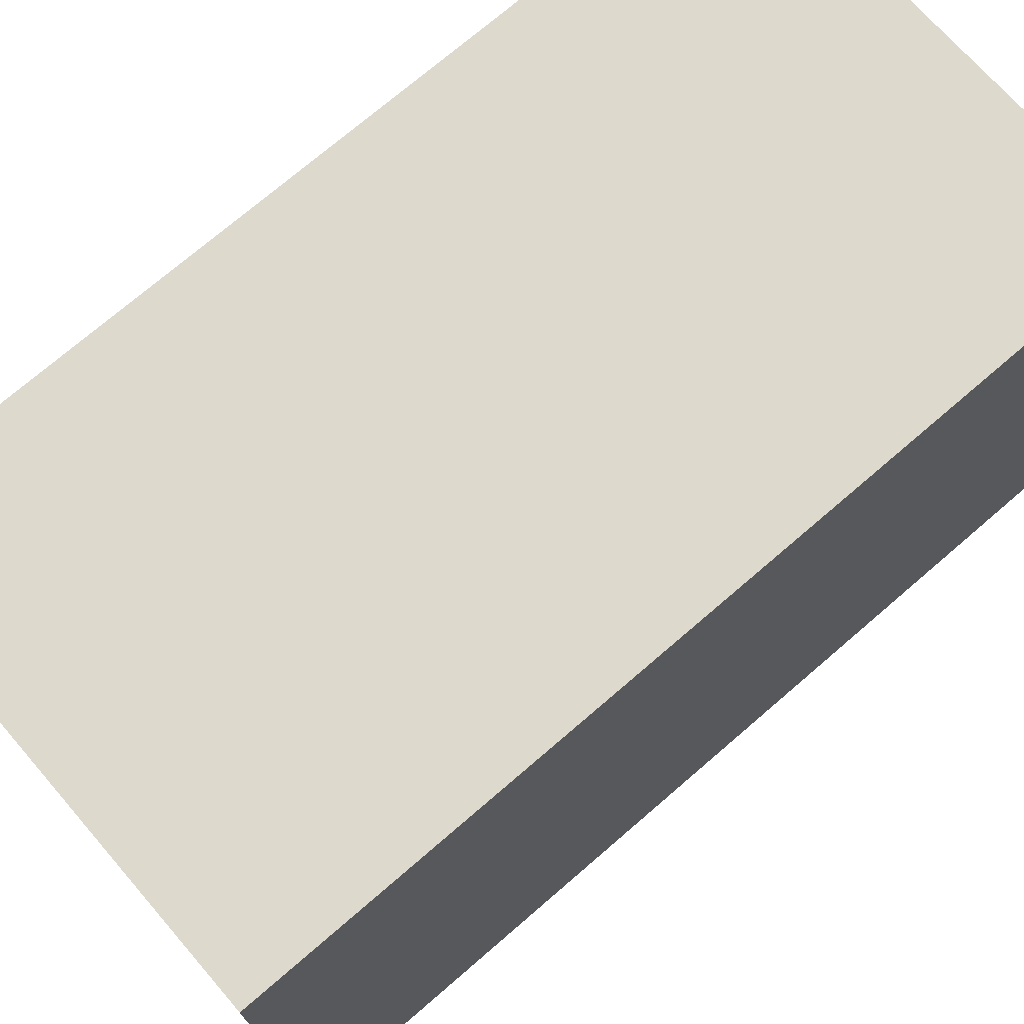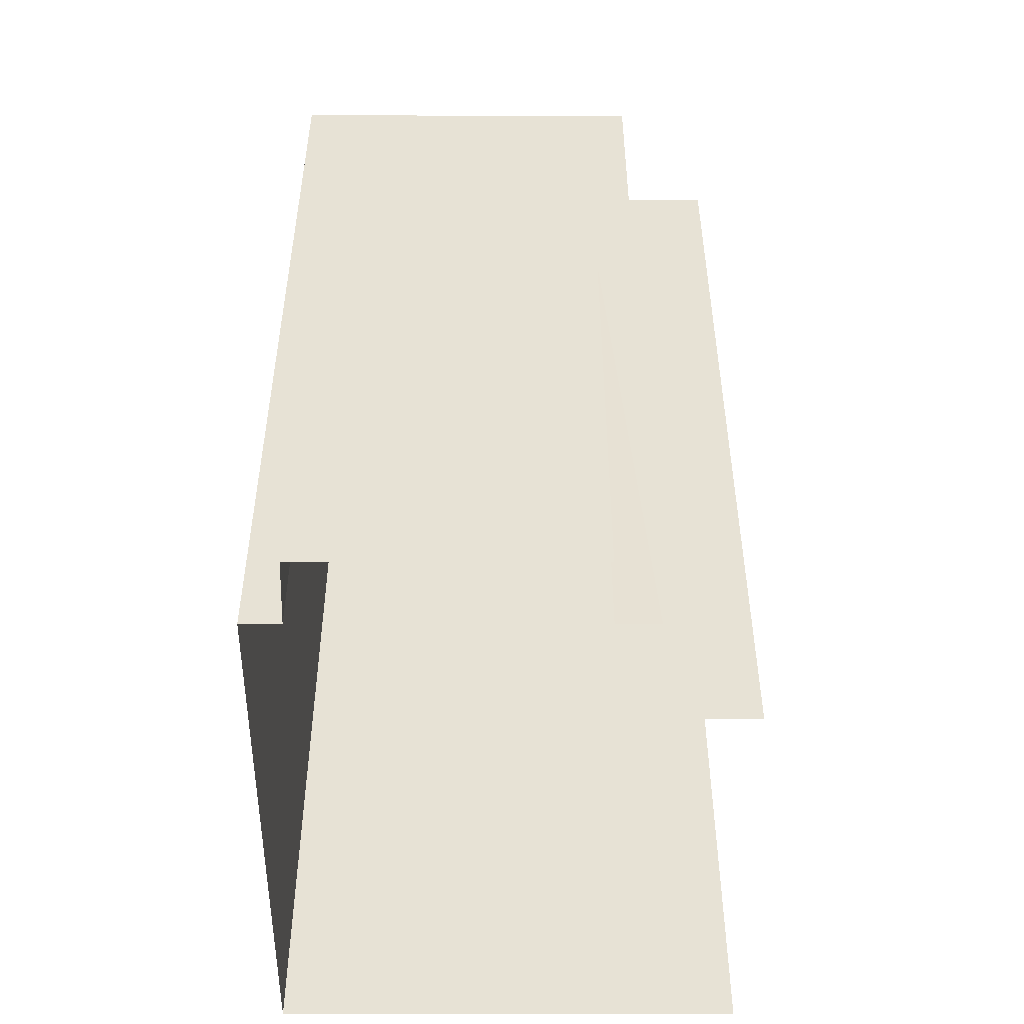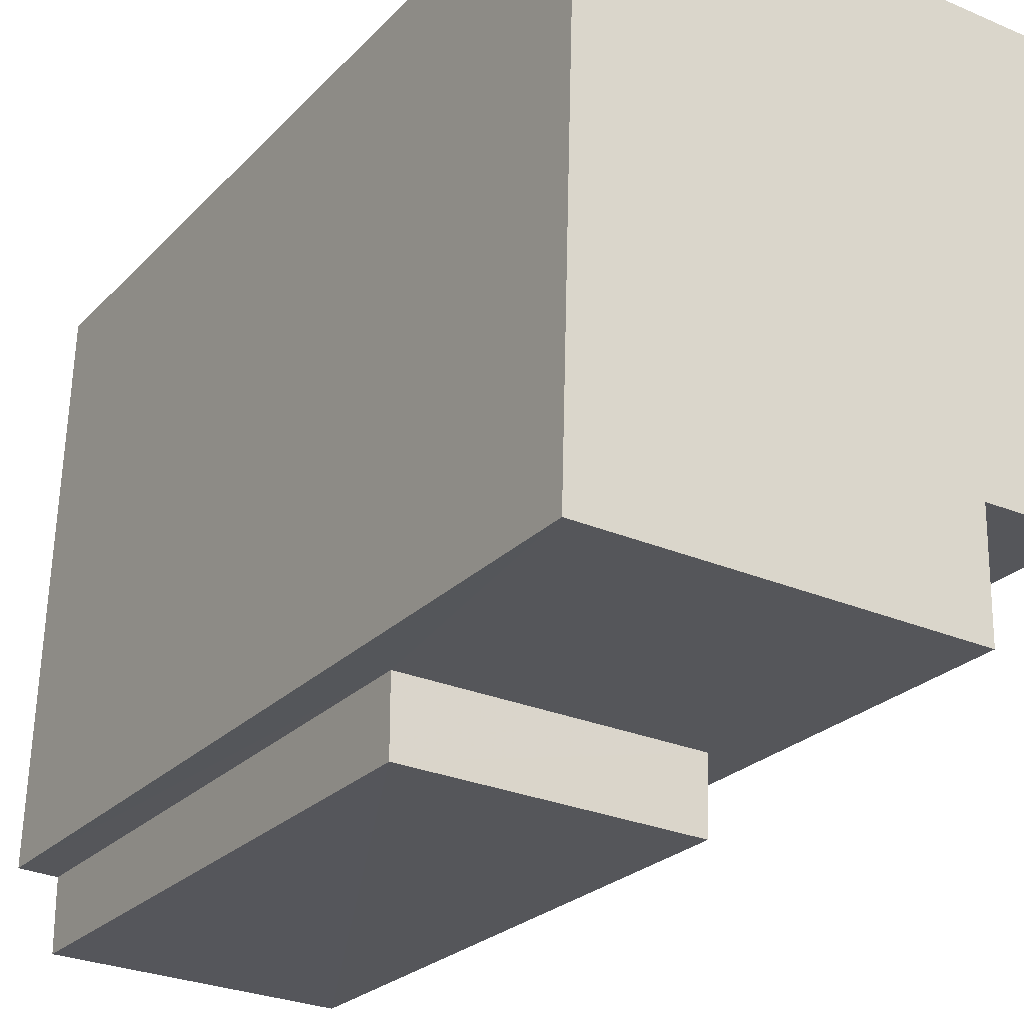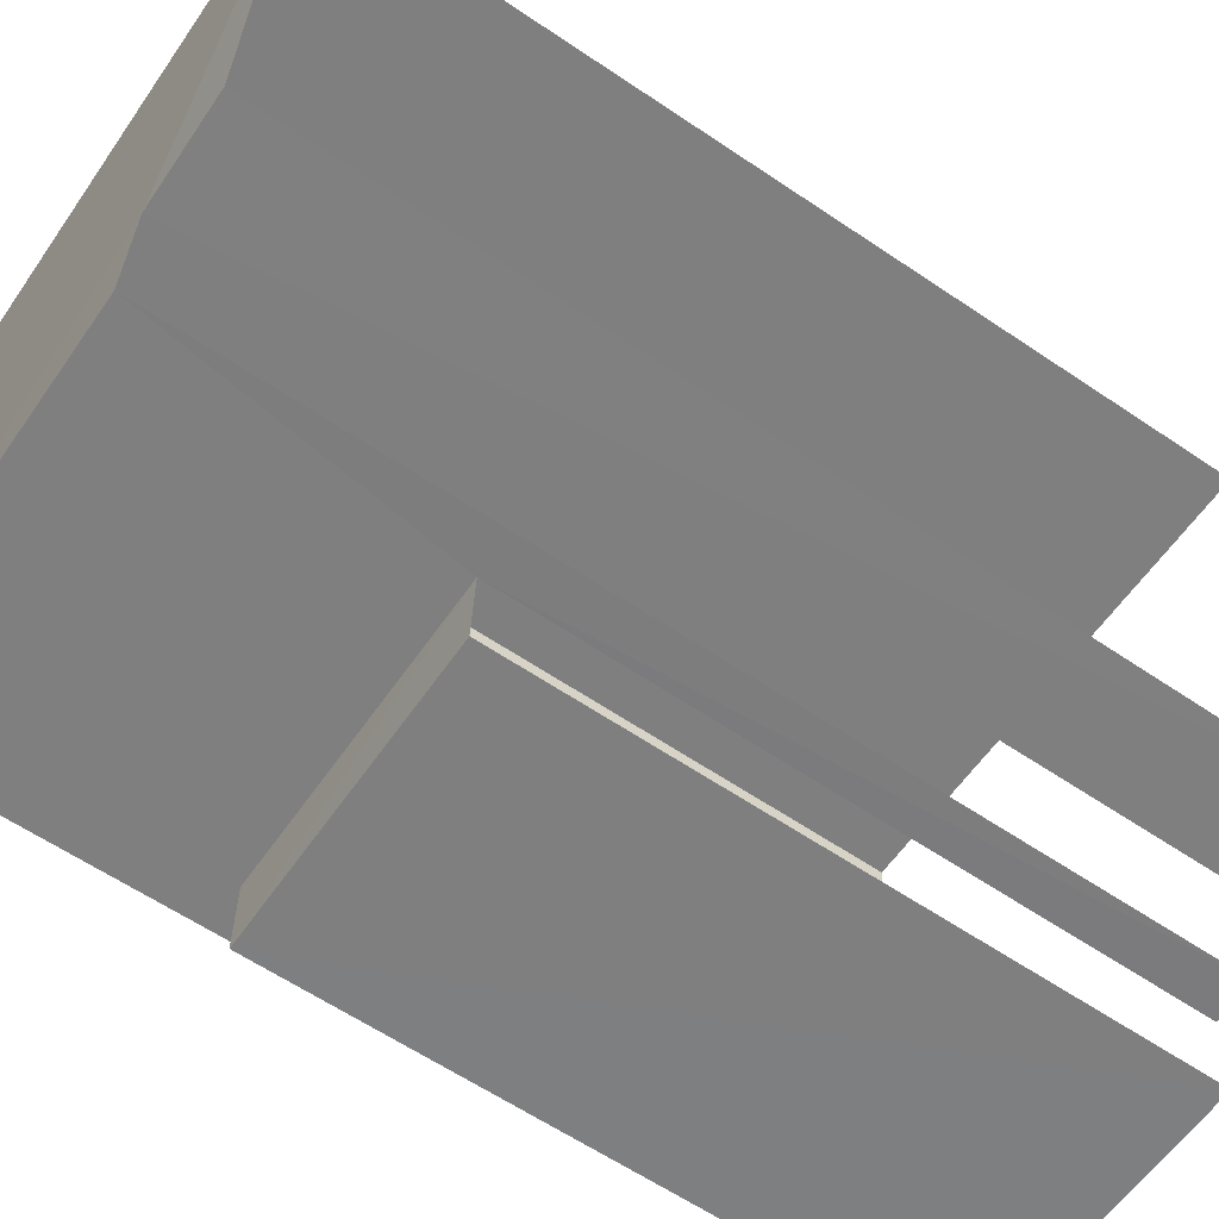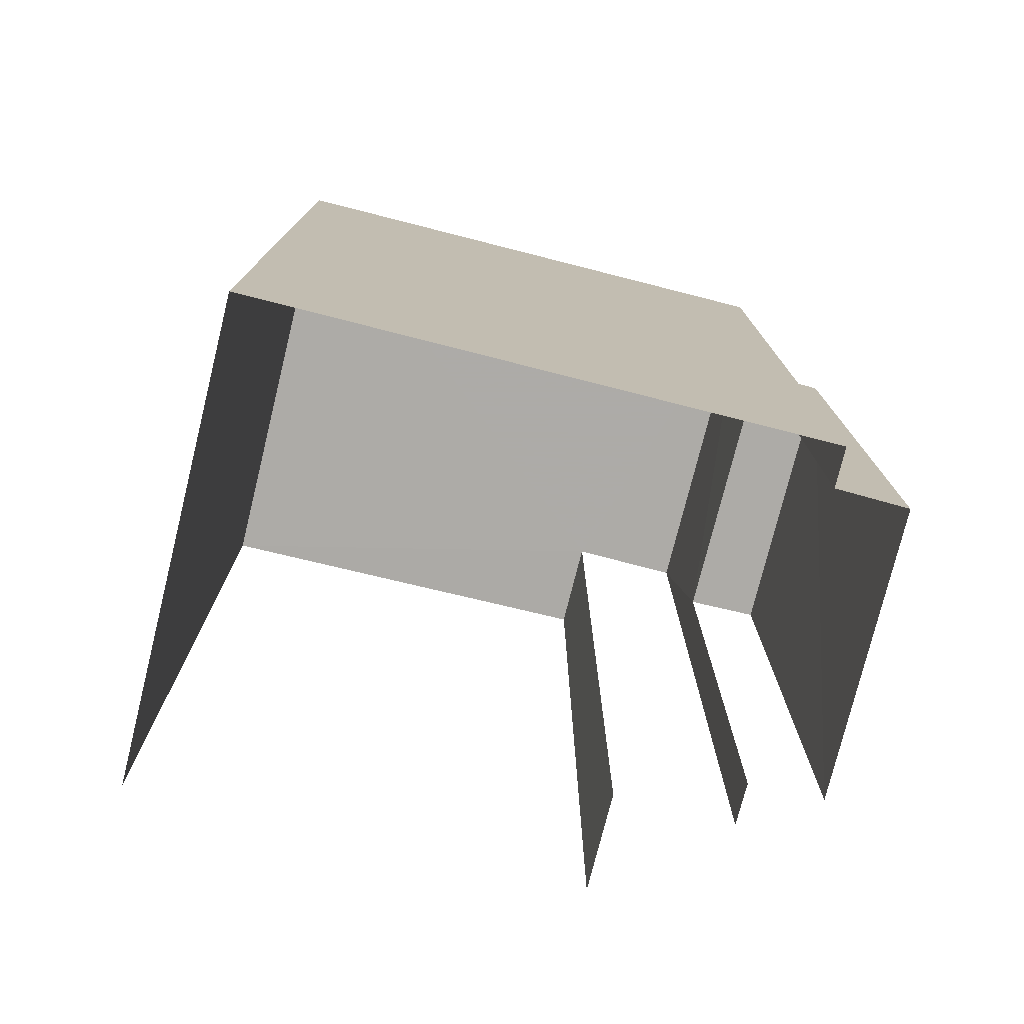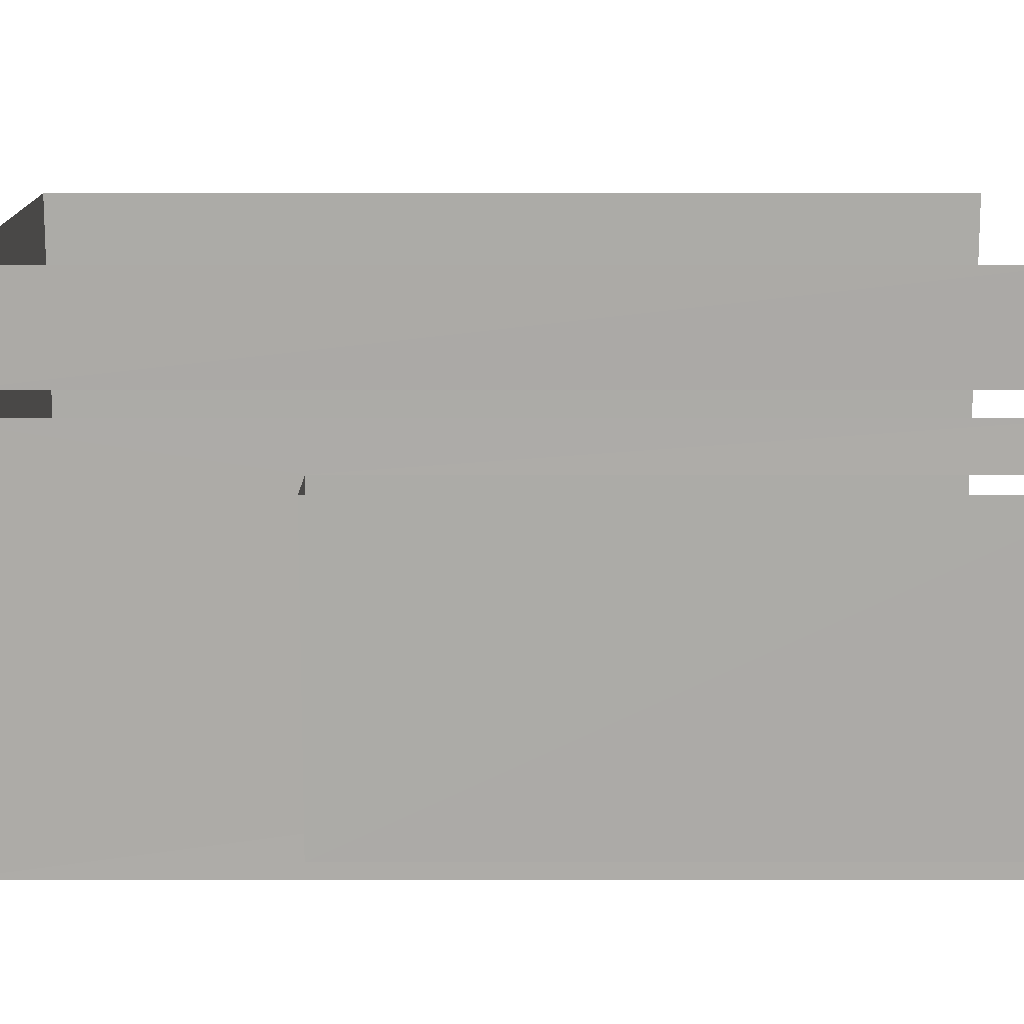
<metadata>
{"format":"obj","ext":"obj","renderer":"f3d","projection":"perspective","resolution":1024,"background":"white","views":[{"elev":73.0,"azim":-130.8,"up":"+Y"},{"elev":-49.7,"azim":-1.9,"up":"+Z"},{"elev":-25.0,"azim":-32.4,"up":"+Y"},{"elev":-61.3,"azim":55.5,"up":"+Y"},{"elev":-76.4,"azim":-105.8,"up":"+Z"},{"elev":-78.1,"azim":90.0,"up":"+Y"}]}
</metadata>
<code>
v -3.738e+05 -1.052e+05 20.98
v -3.738e+05 -1.052e+05 20.98
v -3.738e+05 -1.052e+05 20.98
v -3.738e+05 -1.052e+05 20.98
v -3.738e+05 -1.052e+05 20.98
v -3.738e+05 -1.052e+05 20.98
v -3.738e+05 -1.052e+05 20.98
v -3.738e+05 -1.052e+05 20.98
v -3.738e+05 -1.052e+05 20.98
v -3.738e+05 -1.052e+05 20.98
v -3.738e+05 -1.052e+05 31.31
v -3.738e+05 -1.052e+05 31.31
v -3.738e+05 -1.052e+05 31.31
v -3.738e+05 -1.052e+05 31.31
v -3.738e+05 -1.052e+05 31.31
v -3.738e+05 -1.052e+05 31.31
v -3.738e+05 -1.052e+05 27.97
v -3.738e+05 -1.052e+05 27.97
v -3.738e+05 -1.052e+05 27.97
v -3.738e+05 -1.052e+05 27.97
f 1 2 3
f 4 1 3
f 5 4 6
f 7 8 9
f 3 10 8
f 6 8 7
f 4 3 6
f 6 3 8
f 16 2 1
f 15 16 1
f 8 19 9
f 8 17 19
f 12 10 3
f 13 12 3
f 11 12 13
f 11 13 14
f 13 15 14
f 13 16 15
f 17 18 19
f 17 20 18
f 18 7 9
f 19 18 9
f 6 7 18
f 20 6 18
f 8 10 17
f 10 12 17
f 6 20 5
f 17 12 11
f 20 17 11
f 5 20 11
f 14 1 4
f 14 15 1
f 13 3 2
f 16 13 2
f 11 4 5
f 11 14 4

</code>
